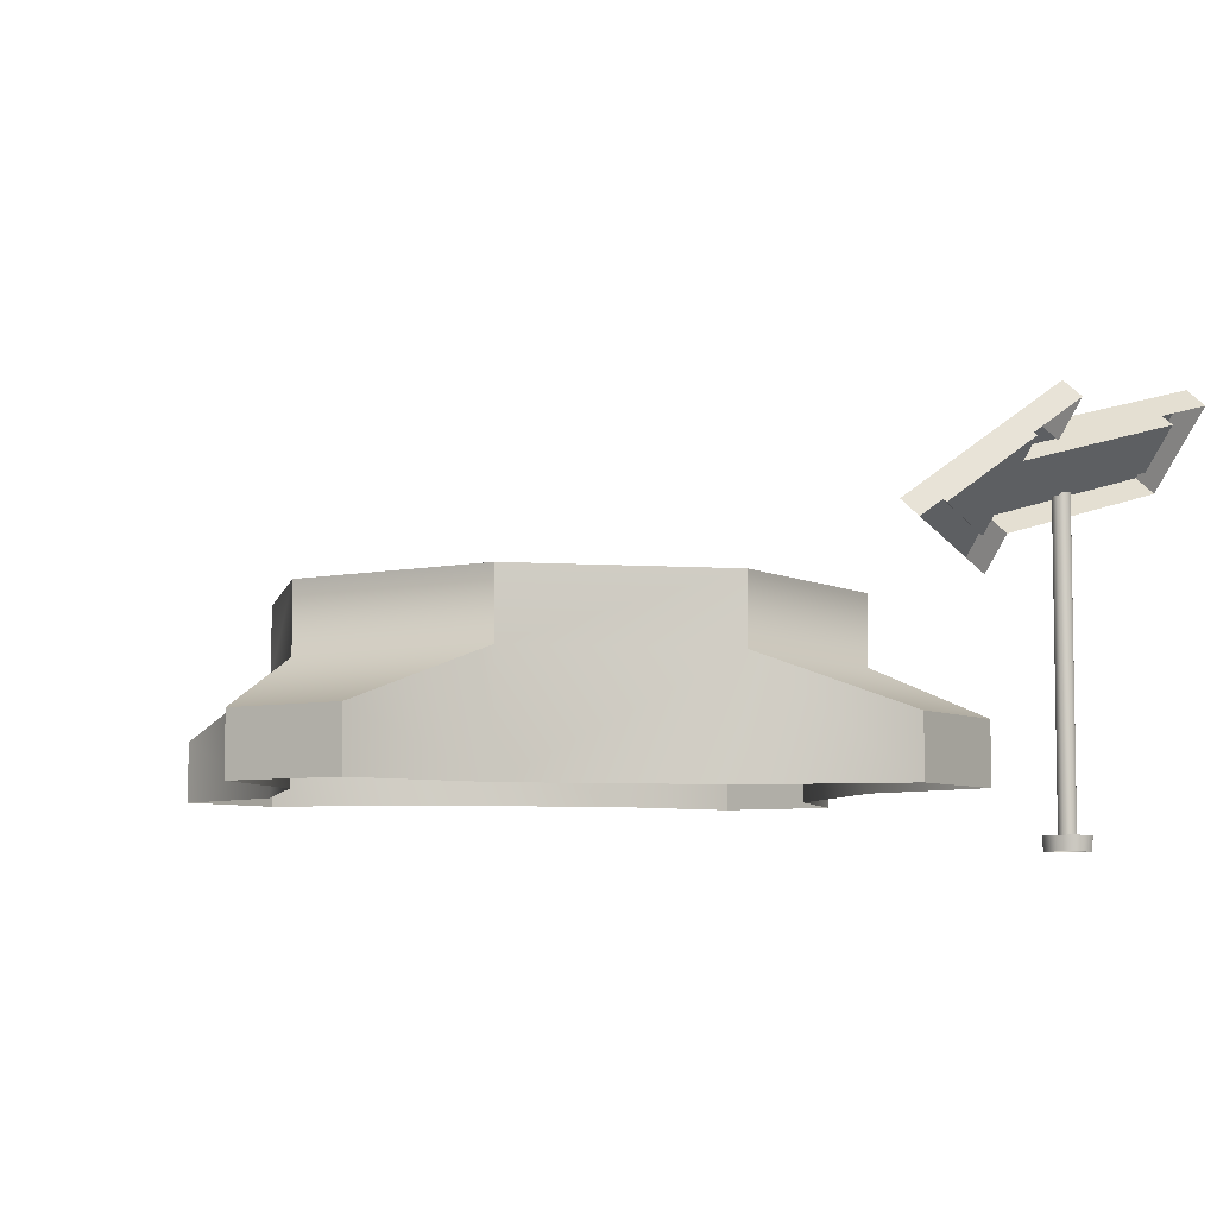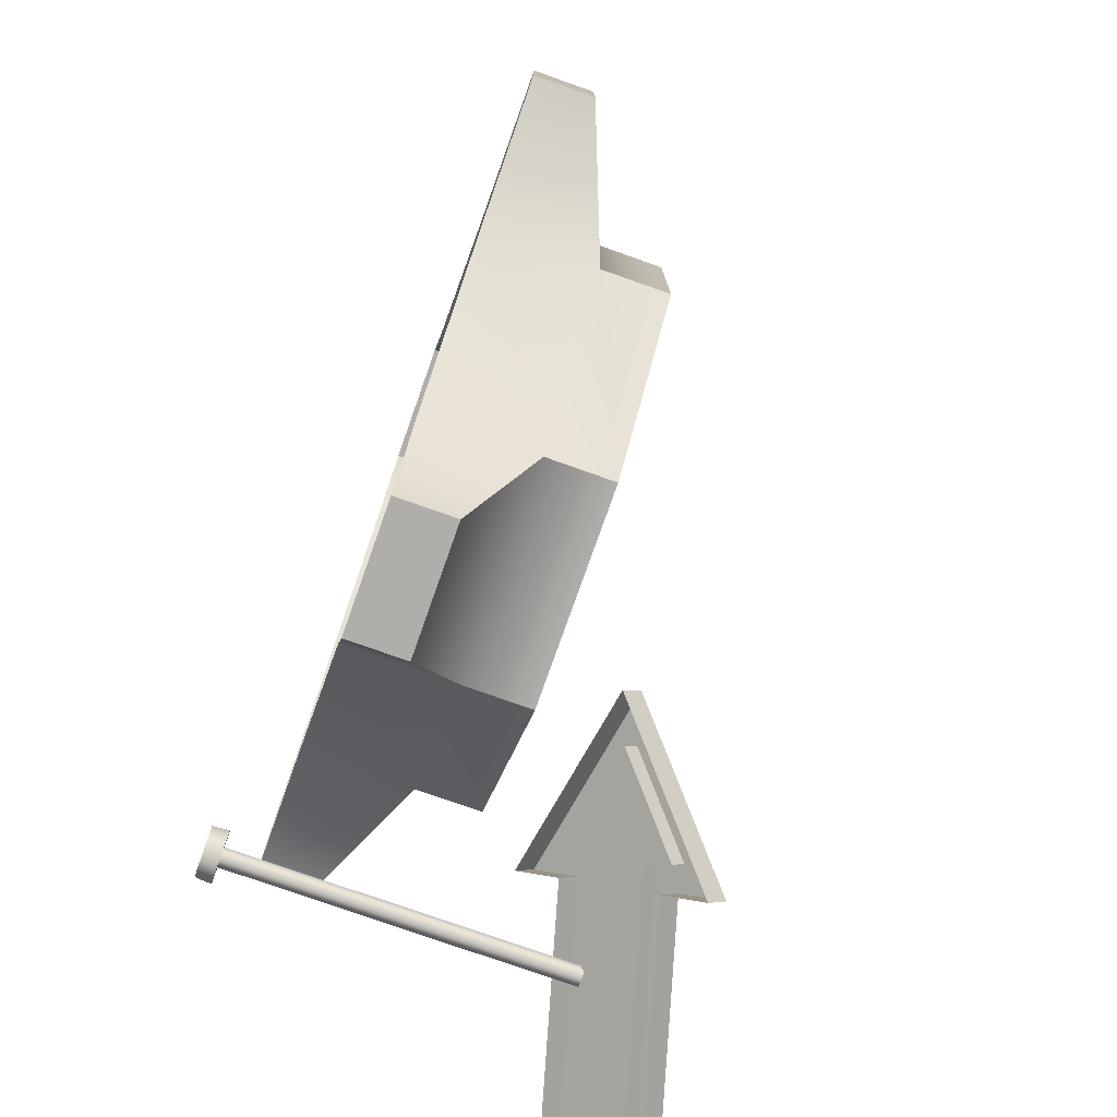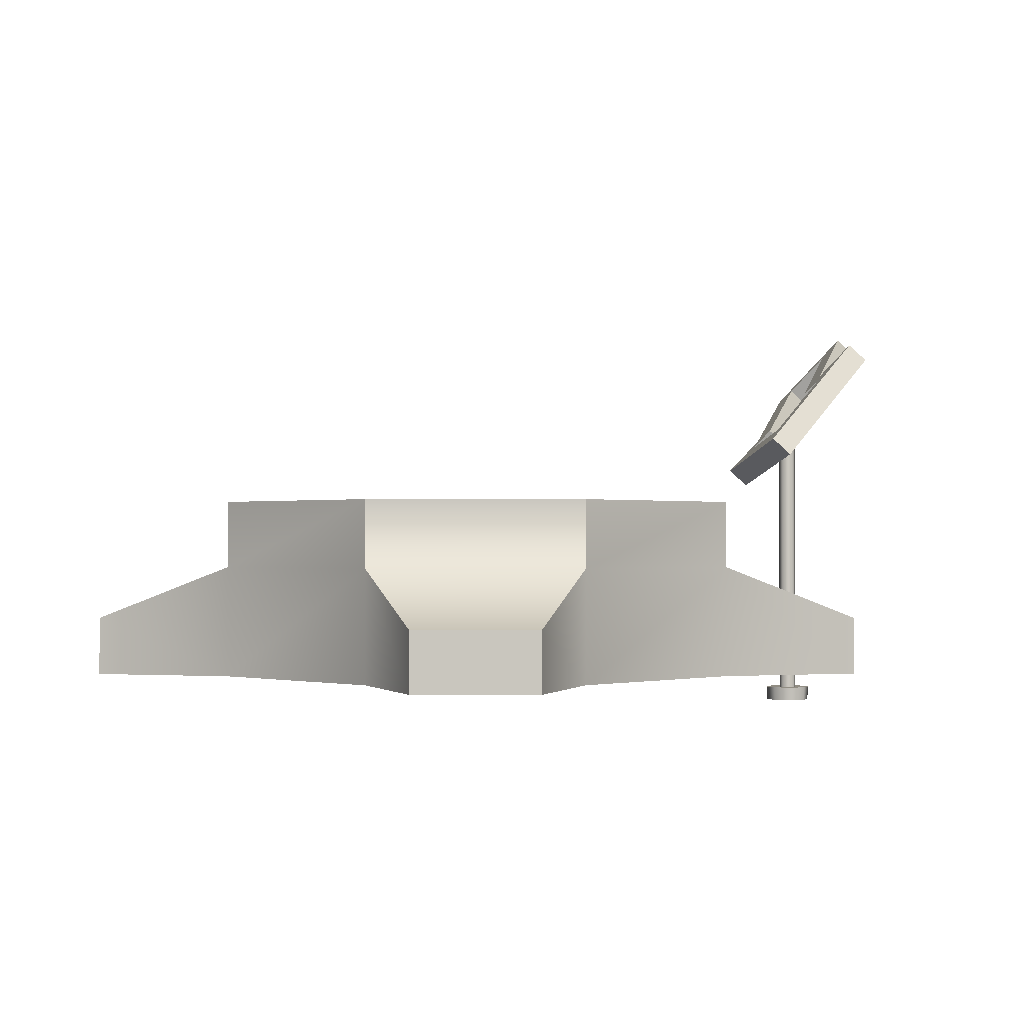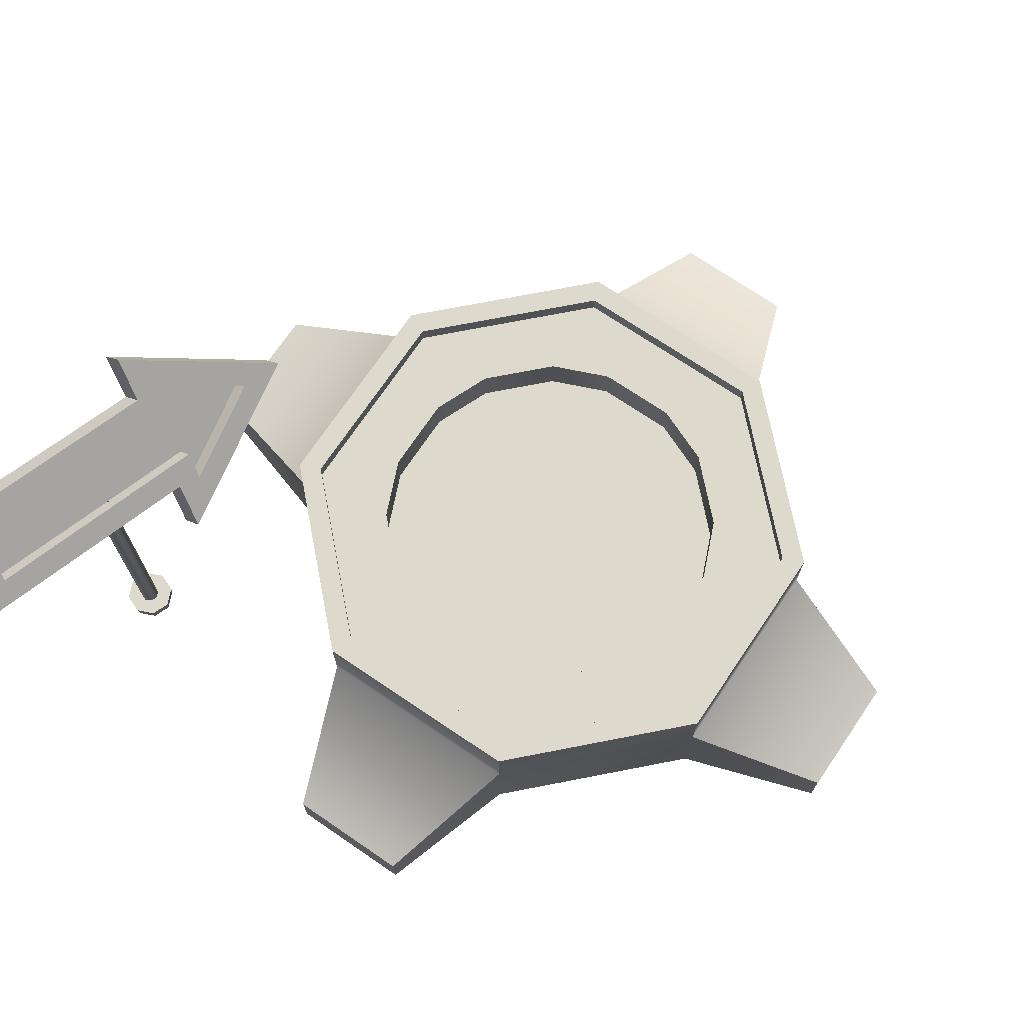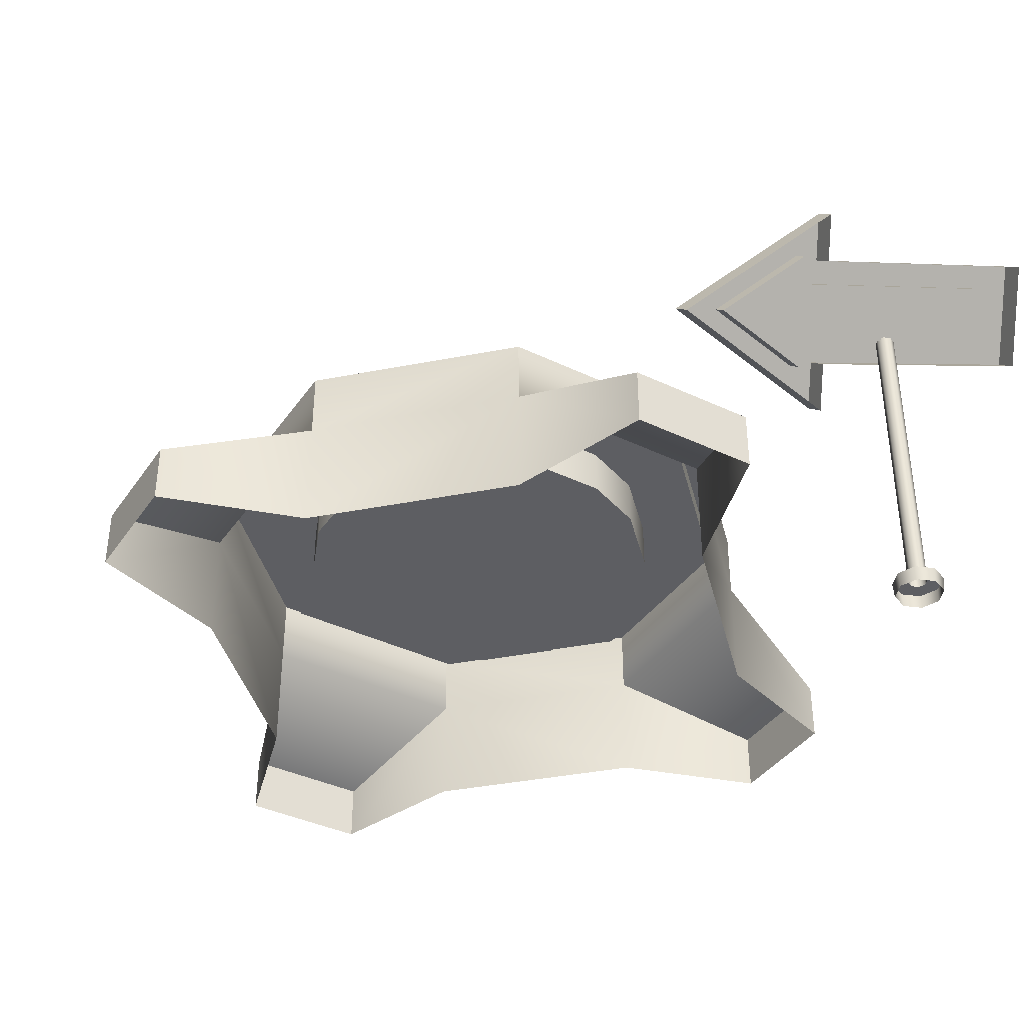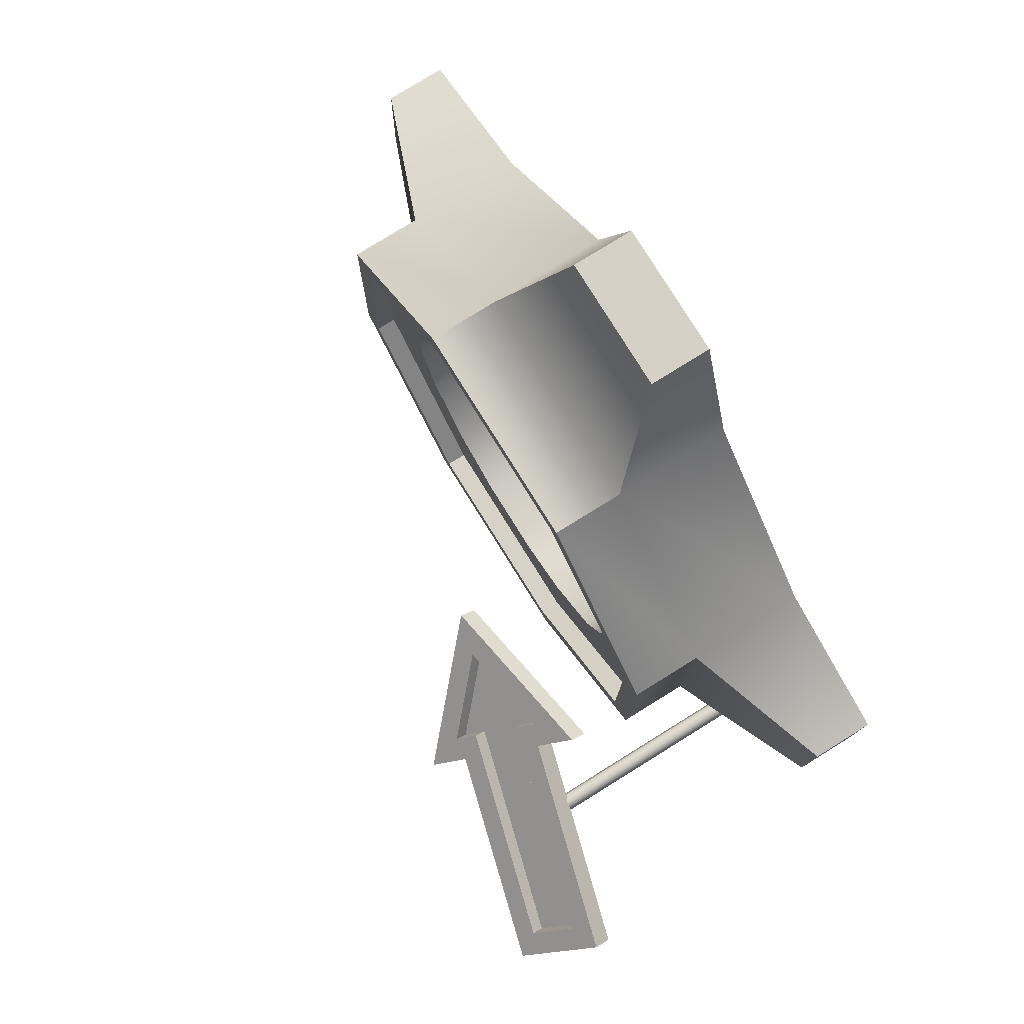
<metadata>
{"format":"obj","ext":"obj","renderer":"f3d","projection":"perspective","resolution":1024,"background":"white","views":[{"elev":-6.3,"azim":122.7,"up":"+Y"},{"elev":-76.8,"azim":70.5,"up":"+Z"},{"elev":-0.8,"azim":89.2,"up":"+Y"},{"elev":72.0,"azim":-56.5,"up":"+Y"},{"elev":-38.8,"azim":148.3,"up":"+Y"},{"elev":78.2,"azim":-121.9,"up":"+Z"}]}
</metadata>
<code>
g default
v -17.9 17.63 -20.32
v -7.843 14.89 -17.82
v -17.9 16.87 -21.17
v -7.843 14.12 -18.66
v -19.57 13.51 -18.11
v -9.519 10.77 -15.61
v -19.57 14.28 -17.27
v -9.519 11.54 -14.76
v -7.081 16.41 -19.21
v -7.081 15.65 -20.05
v -10.28 9.246 -14.22
v -10.28 10.01 -13.37
v -1.778 10.56 -15.42
v -1.778 11.33 -14.58
v -7.18 13.83 -16.85
v -6.732 14.72 -17.67
v -8.08 12.03 -15.21
v -8.528 11.13 -14.39
v -3.755 11.87 -15.07
v -17.23 16.57 -19.36
v -18.13 14.77 -17.71
v -7.18 13.31 -17.42
v -6.732 14.21 -18.24
v -8.08 11.51 -15.78
v -8.528 10.61 -14.96
v -3.755 11.35 -15.64
v -17.23 16.05 -19.92
v -18.13 14.25 -18.28
v -12.29 12.75 -17.01
v -12.59 12.75 -17.14
v -12.89 12.75 -17.01
v -13.01 12.75 -16.71
v -12.89 12.75 -16.41
v -12.59 12.75 -16.29
v -12.29 12.75 -16.41
v -12.16 12.75 -16.71
v -12.29 -1.574 -17.01
v -12.59 -1.574 -17.14
v -12.89 -1.574 -17.01
v -13.01 -1.574 -16.71
v -12.89 -1.574 -16.41
v -12.59 -1.574 -16.29
v -12.29 -1.574 -16.41
v -12.16 -1.574 -16.71
v -11.83 -2.248 -17.47
v -12.59 -2.248 -17.79
v -13.35 -2.248 -17.47
v -13.66 -2.248 -16.71
v -13.35 -2.248 -15.95
v -12.59 -2.248 -15.64
v -11.83 -2.248 -15.95
v -11.51 -2.248 -16.71
v -12.59 -1.574 -17.84
v -11.79 -1.574 -17.51
v -13.38 -1.574 -17.51
v -13.71 -1.574 -16.71
v -13.38 -1.574 -15.92
v -12.59 -1.574 -15.59
v -11.79 -1.574 -15.92
v -11.46 -1.574 -16.71
g Strelka Shop_Sell1
f 3 1 2 4
f 10 9 14 13
f 7 5 6 8
f 12 11 13 14
f 7 1 3 5
f 4 2 9 10
f 8 6 11 12
f 23 22 26
f 25 26 24
f 22 24 26
f 24 22 27 28
f 9 2 15 16
f 8 12 18 17
f 12 14 19 18
f 14 9 16 19
f 2 1 20 15
f 1 7 21 20
f 7 8 17 21
f 16 15 22 23
f 17 18 25 24
f 18 19 26 25
f 19 16 23 26
f 15 20 27 22
f 20 21 28 27
f 21 17 24 28
f 37 38 30 29
f 38 39 31 30
f 39 40 32 31
f 40 41 33 32
f 41 42 34 33
f 42 43 35 34
f 43 44 36 35
f 44 37 29 36
f 45 46 53 54
f 46 47 55 53
f 47 48 56 55
f 48 49 57 56
f 49 50 58 57
f 50 51 59 58
f 51 52 60 59
f 52 45 54 60
f 38 37 54 53
f 39 38 53 55
f 40 39 55 56
f 41 40 56 57
f 42 41 57 58
f 43 42 58 59
f 44 43 59 60
f 37 44 60 54
g default
v 4.888 5.057 -11.52
v -4.692 5.057 -11.6
v -11.52 5.057 -4.888
v -11.6 5.057 4.692
v -4.888 5.057 11.52
v 4.692 5.057 11.6
v 11.52 5.057 4.888
v 11.6 5.057 -4.692
v 4.888 8.079 -11.52
v -4.692 8.079 -11.6
v -11.52 8.079 -4.888
v -11.6 8.079 4.692
v -4.888 8.079 11.52
v 4.692 8.079 11.6
v 11.52 8.079 4.888
v 11.6 8.079 -4.692
v 4.888 0 -11.52
v -4.692 0 -11.6
v -11.52 0 -4.888
v -11.6 0 4.692
v -4.888 0 11.52
v 4.692 0 11.6
v 11.52 0 4.888
v 11.6 0 -4.692
v 2.885 2.64 -17.77
v -2.709 2.64 -17.85
v 2.885 0 -17.77
v -2.709 0 -17.85
v -17.77 2.64 -2.794
v -17.85 2.64 2.623
v -17.77 0 -2.794
v -17.85 0 2.623
v -2.885 2.64 17.77
v 2.709 2.64 17.85
v -2.885 0 17.77
v 2.709 0 17.85
v 17.77 2.64 2.794
v 17.85 2.64 -2.623
v 17.77 0 2.794
v 17.85 0 -2.623
v 4.478 8.079 -10.56
v -4.299 8.079 -10.63
v -10.56 8.079 -4.478
v -10.63 8.079 4.299
v -4.478 8.079 10.56
v 4.299 8.079 10.63
v 10.56 8.079 4.478
v 10.63 8.079 -4.299
v 4.478 7.227 -10.56
v -4.299 7.227 -10.63
v -10.56 7.227 -4.478
v -10.63 7.227 4.299
v -4.478 7.227 10.56
v 4.299 7.227 10.63
v 10.56 7.227 4.478
v 10.63 7.227 -4.299
v 0 5.182 0
v 4.377 7.227 -6.737
v 1.802 7.227 -7.83
v 4.377 5.182 -6.737
v 1.802 5.182 -7.83
v -1.669 7.227 -7.859
v -4.263 7.227 -6.811
v -4.263 5.182 -6.811
v -1.669 5.182 -7.859
v -6.737 7.227 -4.377
v -7.83 7.227 -1.802
v -7.83 5.182 -1.802
v -6.737 5.182 -4.377
v -7.859 7.227 1.669
v -6.811 7.227 4.263
v -6.811 5.182 4.263
v -7.859 5.182 1.669
v -4.377 7.227 6.737
v -1.802 7.227 7.83
v -1.802 5.182 7.83
v -4.377 5.182 6.737
v 1.669 7.227 7.859
v 4.263 7.227 6.811
v 4.263 5.182 6.811
v 1.669 5.182 7.859
v 6.737 7.227 4.377
v 7.83 7.227 1.802
v 7.83 5.182 1.802
v 6.737 5.182 4.377
v 7.859 7.227 -1.669
v 6.811 7.227 -4.263
v 6.811 5.182 -4.263
v 7.859 5.182 -1.669
g Shop_Sell1 Teleport
f 61 62 70 69
f 62 63 71 70
f 63 64 72 71
f 64 65 73 72
f 65 66 74 73
f 66 67 75 74
f 67 68 76 75
f 68 61 69 76
f 86 85 87 88
f 63 62 78 79
f 90 89 91 92
f 65 64 80 81
f 94 93 95 96
f 67 66 82 83
f 98 97 99 100
f 61 68 84 77
f 62 61 85 86
f 61 77 87 85
f 78 62 86 88
f 64 63 89 90
f 63 79 91 89
f 80 64 90 92
f 66 65 93 94
f 65 81 95 93
f 82 66 94 96
f 68 67 97 98
f 67 83 99 97
f 84 68 98 100
f 69 70 102 101
f 70 71 103 102
f 71 72 104 103
f 72 73 105 104
f 73 74 106 105
f 74 75 107 106
f 75 76 108 107
f 76 69 101 108
f 101 102 110 109
f 102 103 111 110
f 103 104 112 111
f 104 105 113 112
f 105 106 114 113
f 106 107 115 114
f 107 108 116 115
f 108 101 109 116
f 109 110 122 119
f 110 111 126 123
f 111 112 130 127
f 112 113 134 131
f 113 114 138 135
f 114 115 142 139
f 115 116 146 143
f 116 109 118 147
f 121 119 122 125
f 124 123 126 129
f 128 127 130 133
f 132 131 134 137
f 136 135 138 141
f 140 139 142 145
f 144 143 146 149
f 148 147 118 120
f 117 121 125
f 117 124 129
f 117 128 133
f 117 132 137
f 117 136 141
f 117 140 145
f 117 144 149
f 117 148 120
f 118 119 121 120
f 122 123 124 125
f 126 127 128 129
f 130 131 132 133
f 134 135 136 137
f 138 139 140 141
f 142 143 144 145
f 146 147 148 149
f 118 109 119
f 120 121 117
f 122 110 123
f 124 117 125
f 126 111 127
f 128 117 129
f 130 112 131
f 132 117 133
f 134 113 135
f 136 117 137
f 138 114 139
f 140 117 141
f 142 115 143
f 144 117 145
f 146 116 147
f 148 117 149

</code>
